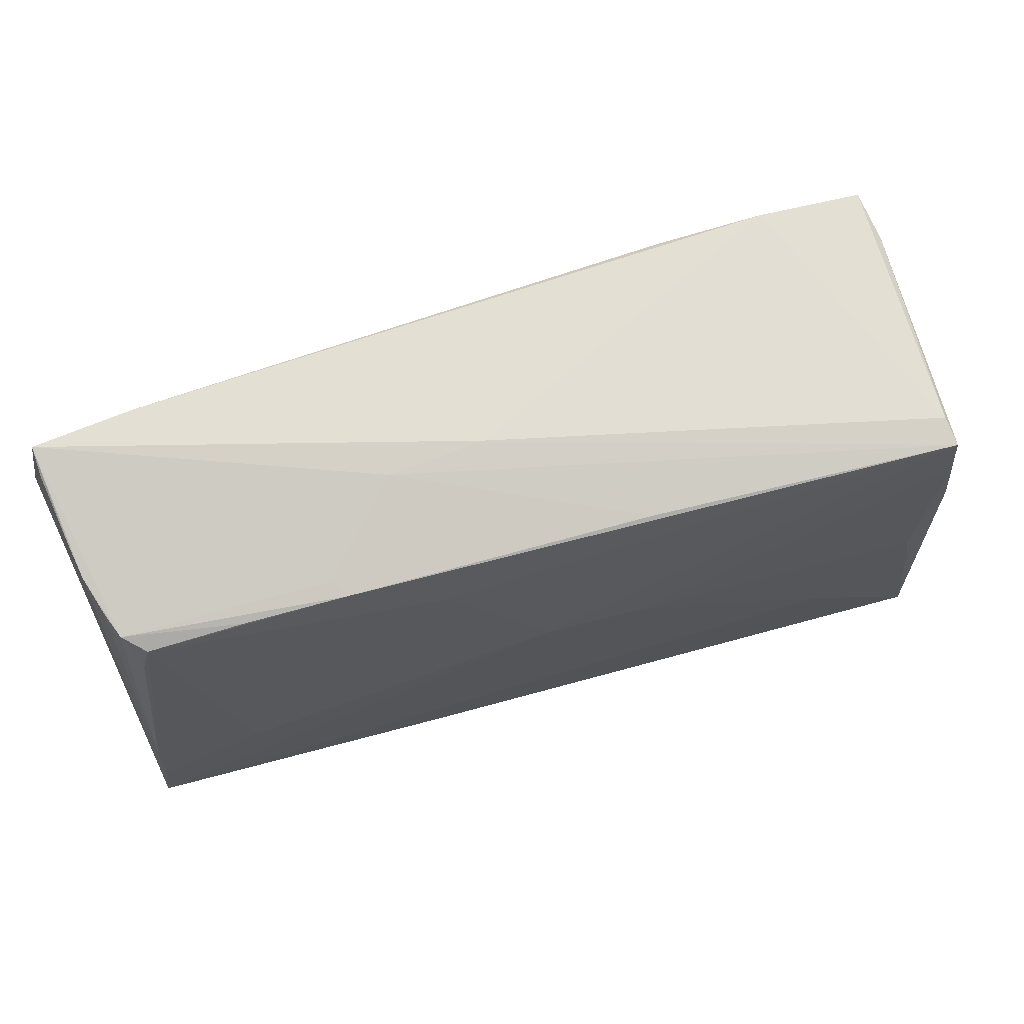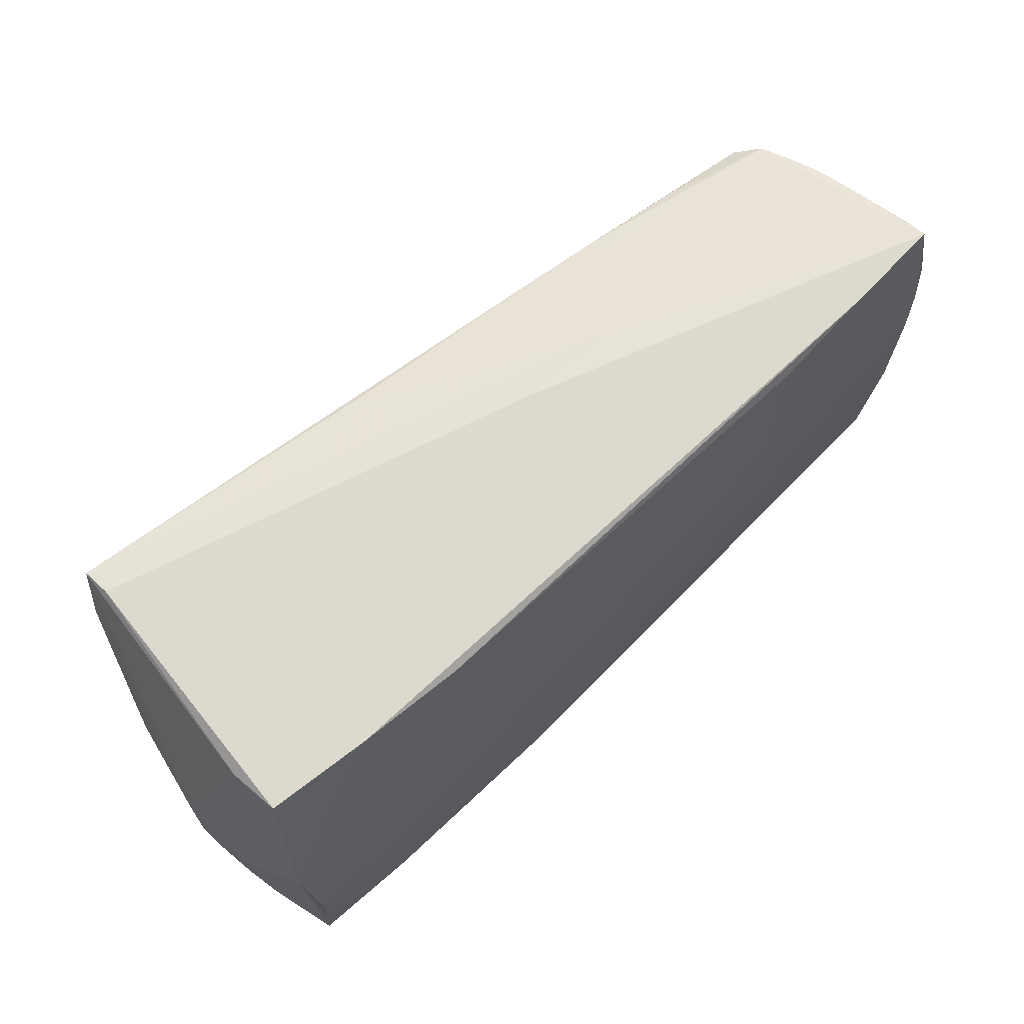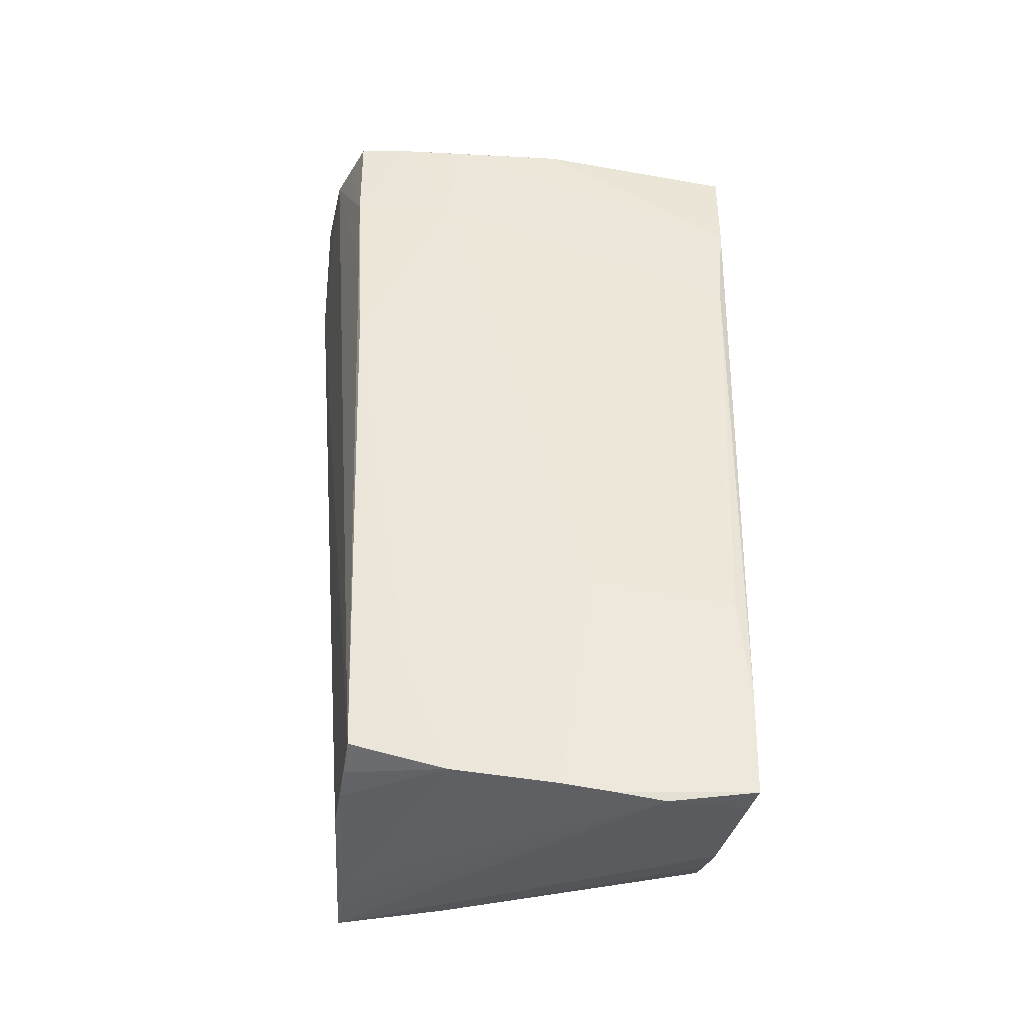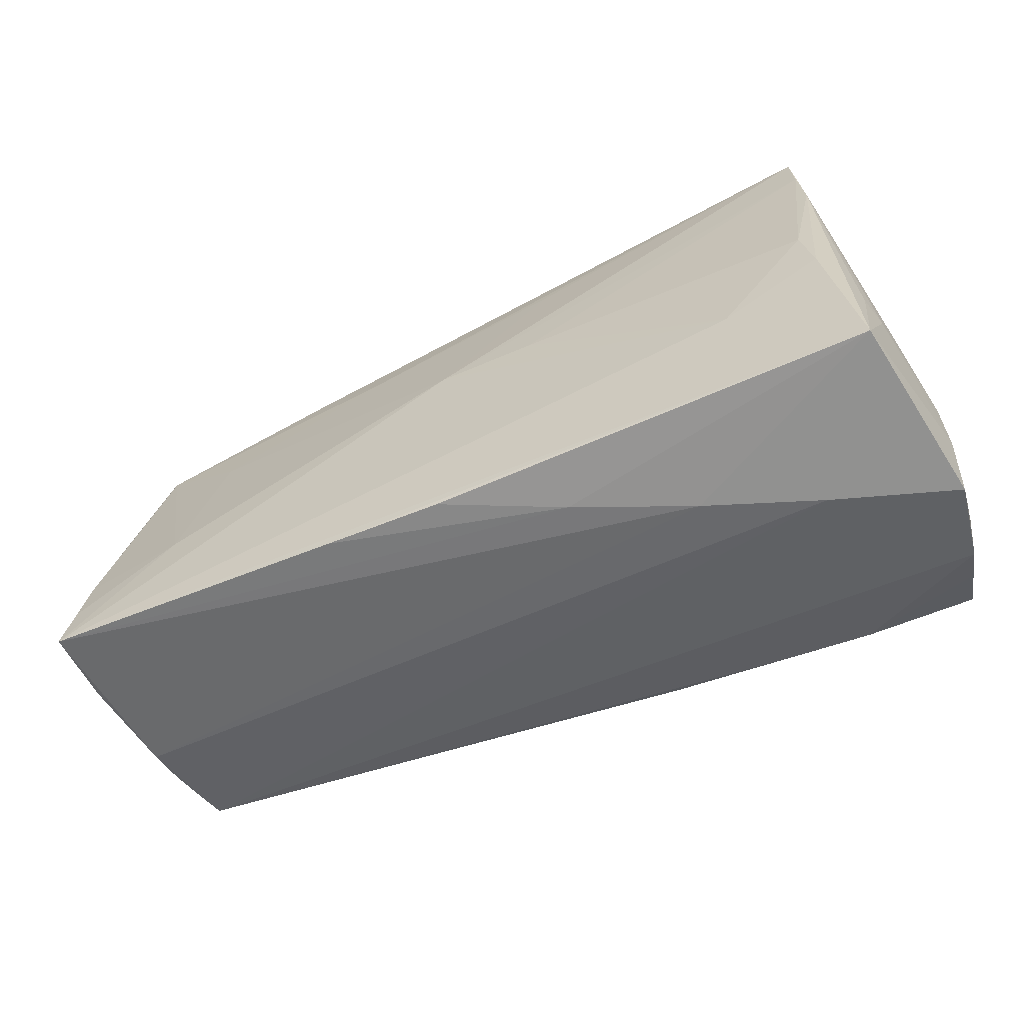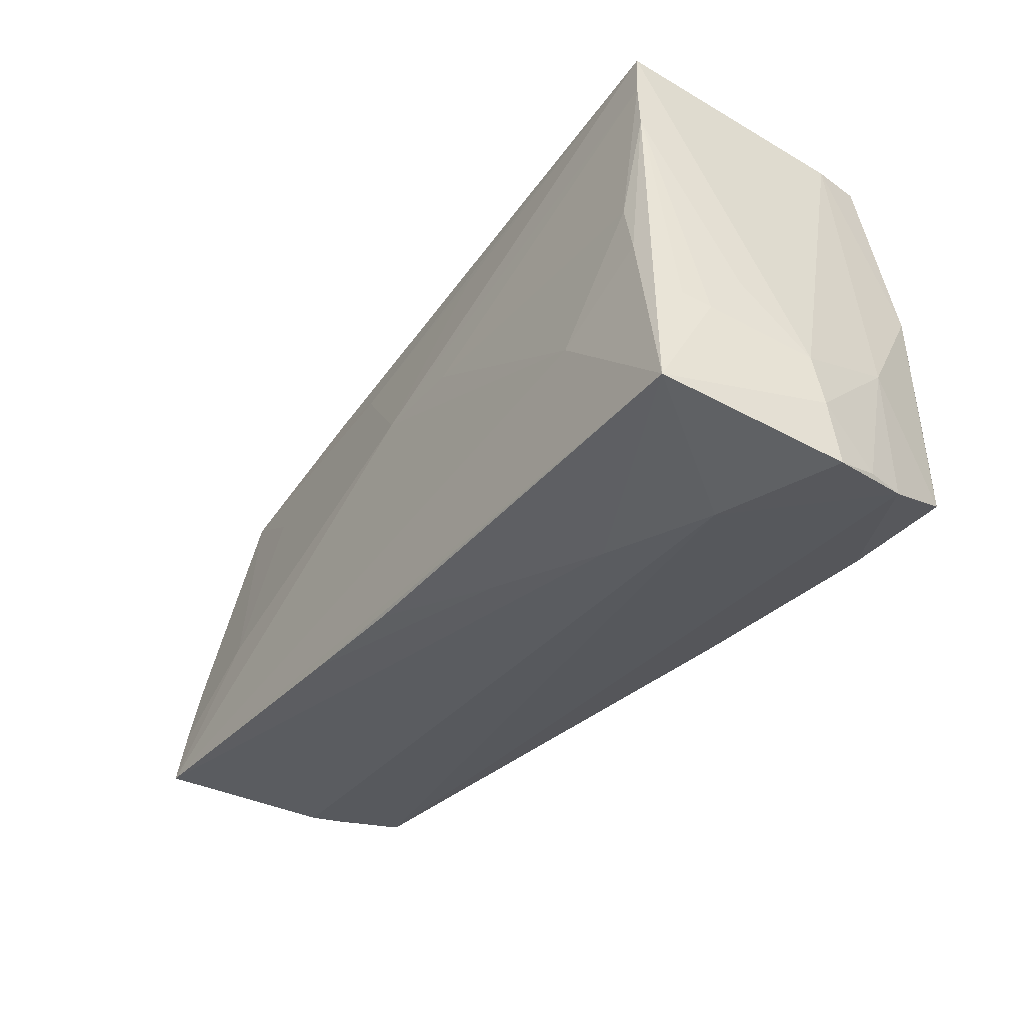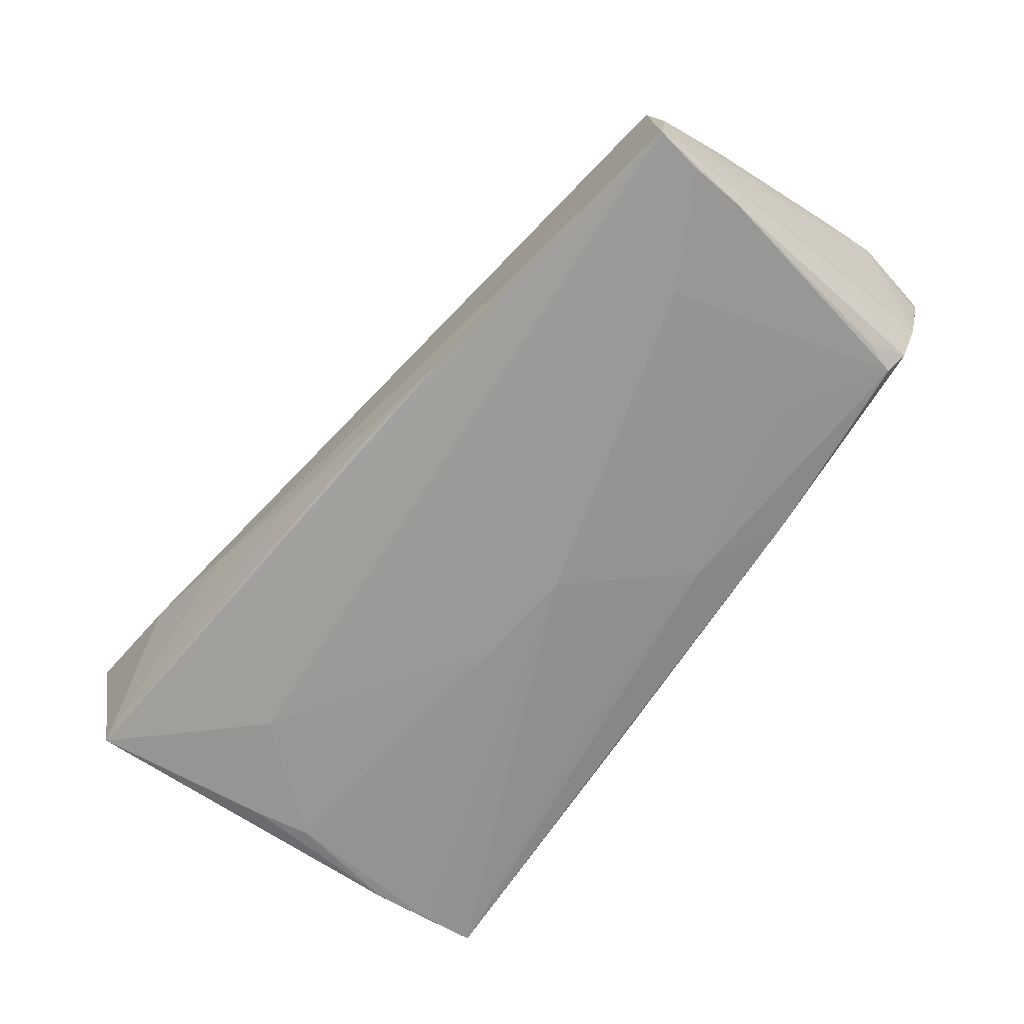
<metadata>
{"format":"obj","ext":"obj","renderer":"f3d","projection":"perspective","resolution":1024,"background":"white","views":[{"elev":70.8,"azim":161.4,"up":"+Y"},{"elev":68.5,"azim":-42.5,"up":"+Y"},{"elev":49.3,"azim":92.0,"up":"+Z"},{"elev":-59.0,"azim":-156.5,"up":"+Y"},{"elev":-40.8,"azim":-127.9,"up":"+Y"},{"elev":-67.4,"azim":52.3,"up":"+Z"}]}
</metadata>
<code>
v -0.04973 -0.02899 0.01062
v -0.02122 0.02647 0.01732
v 0.007165 0.02886 -0.001135
v 0.05837 0.01209 0.01642
v -0.04814 -0.0149 -0.0179
v 0.05587 0.02454 -0.0008953
v 0.04405 -0.0003734 0.01776
v 0.01631 0.01937 -0.01523
v -0.05148 -0.01799 -0.002697
v -0.04859 -0.02695 0.01488
v 0.01947 -0.02481 -0.01817
v 0.05369 0.02302 -0.008618
v -0.05054 -0.0127 0.00952
v 0.057 0.02822 0.01506
v 0.05477 0.0236 -0.005323
v -0.02236 -0.02309 0.01997
v -0.008476 0.02675 -0.01535
v 0.01888 0.02819 -0.001385
v -0.05121 -0.03122 0.0004082
v -0.04717 -0.01108 0.01996
v 0.05259 0.01755 -0.01125
v 0.03972 0.02339 -0.0117
v 0.02991 0.009257 0.01809
v -0.009018 -0.02803 -0.01333
v 0.02754 0.02457 -0.01271
v 0.05362 -0.0178 0.01724
v -0.04838 0.00309 0.01849
v 0.05769 -0.02085 -0.01657
v -0.04908 -0.01582 -0.01476
v -0.04706 0.02621 0.009612
v -0.01046 -0.003985 0.01941
v -0.04452 -0.006587 -0.02123
v -0.04319 0.0003518 -0.02114
v -0.0231 -0.02969 -0.008479
v -0.05171 -0.02411 -0.001497
v 0.04481 0.02804 0.01593
v 0.005106 0.00477 -0.01896
v 0.05707 0.02718 0.01175
v -0.04471 0.02834 -0.01895
v 0.05538 -0.01907 0.009089
v -0.006893 0.003743 -0.01957
v -0.0475 -0.01778 0.01996
v -0.04763 -0.02861 -0.02123
v 0.05633 0.02544 0.003378
v -0.04512 0.02178 -0.01962
v -0.008562 0.02148 -0.01707
v 0.04364 -0.007278 -0.01666
v -0.0345 -0.0113 0.02016
v 0.05784 -0.01957 -0.006811
v 0.005204 -0.02603 -0.01865
v 0.04009 0.01396 -0.01358
v -0.03406 0.0271 0.01671
v -0.03258 -0.01317 -0.02123
v -0.0477 -0.02463 0.01969
v -0.04584 0.01458 -0.02009
v -0.03668 -0.03099 -0.004267
v 0.05584 -0.01989 0.004666
v 0.05772 0.005982 0.01691
v 0.05677 -0.01469 -0.01602
v 0.02876 0.02501 -0.01057
v 0.05886 0.01788 0.01564
v 0.03205 0.02637 0.01673
v 0.05467 -0.01834 0.01298
v 0.05634 -0.007766 -0.01502
v -0.03477 -0.02402 0.02013
v 0.05654 -0.006458 0.01723
v 0.005206 0.02545 0.01711
v -0.04638 0.02688 0.01562
v -0.04447 0.02886 -0.0155
v 0.05787 -0.02 -0.01151
v 0.03005 -0.006541 0.01841
v -0.05062 -0.02943 0.005716
v -0.01004 -0.02184 0.02016
v 0.05128 0.02194 -0.01094
v -0.04954 -0.009573 -0.01032
v 0.04236 -0.01223 0.018
f 30 68 69
f 29 43 35
f 9 29 35
f 53 28 43
f 5 55 43
f 43 29 5
f 5 29 55
f 1 54 13
f 30 9 13
f 13 9 35
f 55 29 75
f 75 9 55
f 29 9 75
f 39 30 69
f 39 9 30
f 55 9 39
f 69 3 39
f 69 68 52
f 52 3 69
f 70 28 61
f 61 49 70
f 70 49 28
f 28 49 57
f 61 28 6
f 28 64 6
f 35 43 19
f 50 24 43
f 43 55 32
f 32 53 43
f 28 53 37
f 14 3 36
f 3 52 36
f 2 20 48
f 52 20 2
f 2 36 52
f 56 19 43
f 56 57 26
f 26 1 56
f 1 19 56
f 18 3 14
f 18 39 3
f 38 14 61
f 72 13 35
f 35 19 72
f 1 13 72
f 72 19 1
f 28 24 11
f 24 50 11
f 43 28 11
f 11 50 43
f 33 32 55
f 53 32 33
f 28 37 47
f 47 74 64
f 26 57 40
f 40 57 49
f 4 49 61
f 61 14 4
f 14 36 4
f 48 73 31
f 31 73 23
f 31 2 48
f 23 2 31
f 65 73 48
f 76 73 26
f 27 52 68
f 27 20 52
f 68 30 27
f 30 13 27
f 27 13 54
f 36 2 62
f 62 4 36
f 23 58 62
f 58 4 62
f 28 57 34
f 57 56 34
f 34 24 28
f 43 24 34
f 34 56 43
f 44 6 14
f 14 38 44
f 61 6 44
f 44 38 61
f 14 6 12
f 12 18 14
f 41 37 53
f 53 33 41
f 59 64 28
f 28 47 59
f 59 47 64
f 51 47 37
f 74 47 51
f 37 8 51
f 51 8 74
f 54 65 42
f 42 27 54
f 20 27 42
f 48 20 42
f 42 65 48
f 10 54 1
f 1 65 10
f 10 65 54
f 16 1 26
f 16 65 1
f 26 73 16
f 73 65 16
f 26 40 63
f 7 58 23
f 58 7 66
f 66 7 76
f 66 76 26
f 66 40 49
f 66 63 40
f 26 63 66
f 49 4 66
f 66 4 58
f 67 2 23
f 23 62 67
f 67 62 2
f 15 6 64
f 64 12 15
f 15 12 6
f 64 74 21
f 21 12 64
f 74 12 21
f 22 12 74
f 46 37 39
f 39 8 46
f 46 8 37
f 25 8 39
f 74 8 25
f 25 22 74
f 12 22 25
f 45 41 33
f 55 39 45
f 45 33 55
f 39 37 45
f 37 41 45
f 73 76 71
f 76 7 71
f 23 73 71
f 71 7 23
f 39 18 17
f 17 25 39
f 18 25 17
f 18 12 60
f 60 25 18
f 12 25 60

</code>
